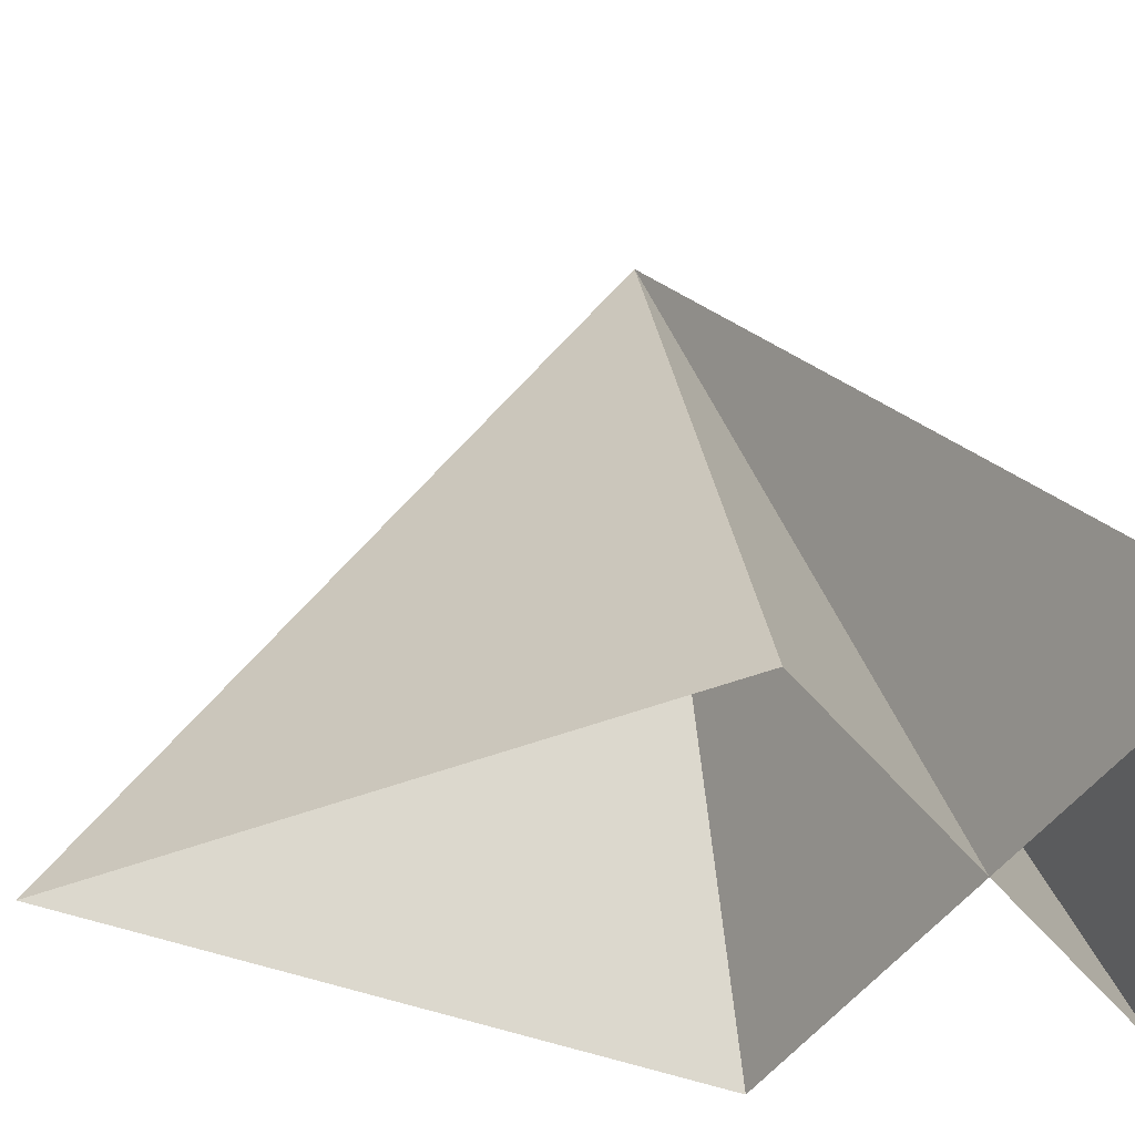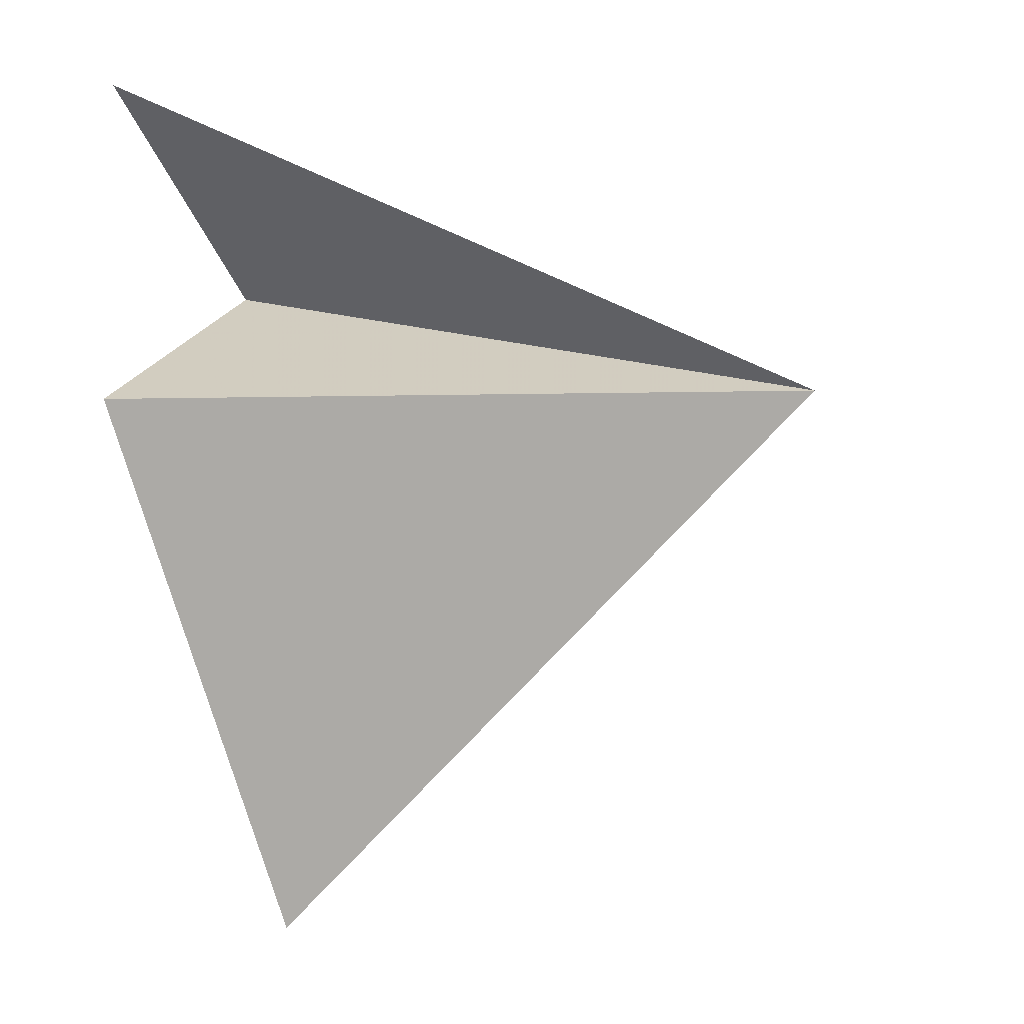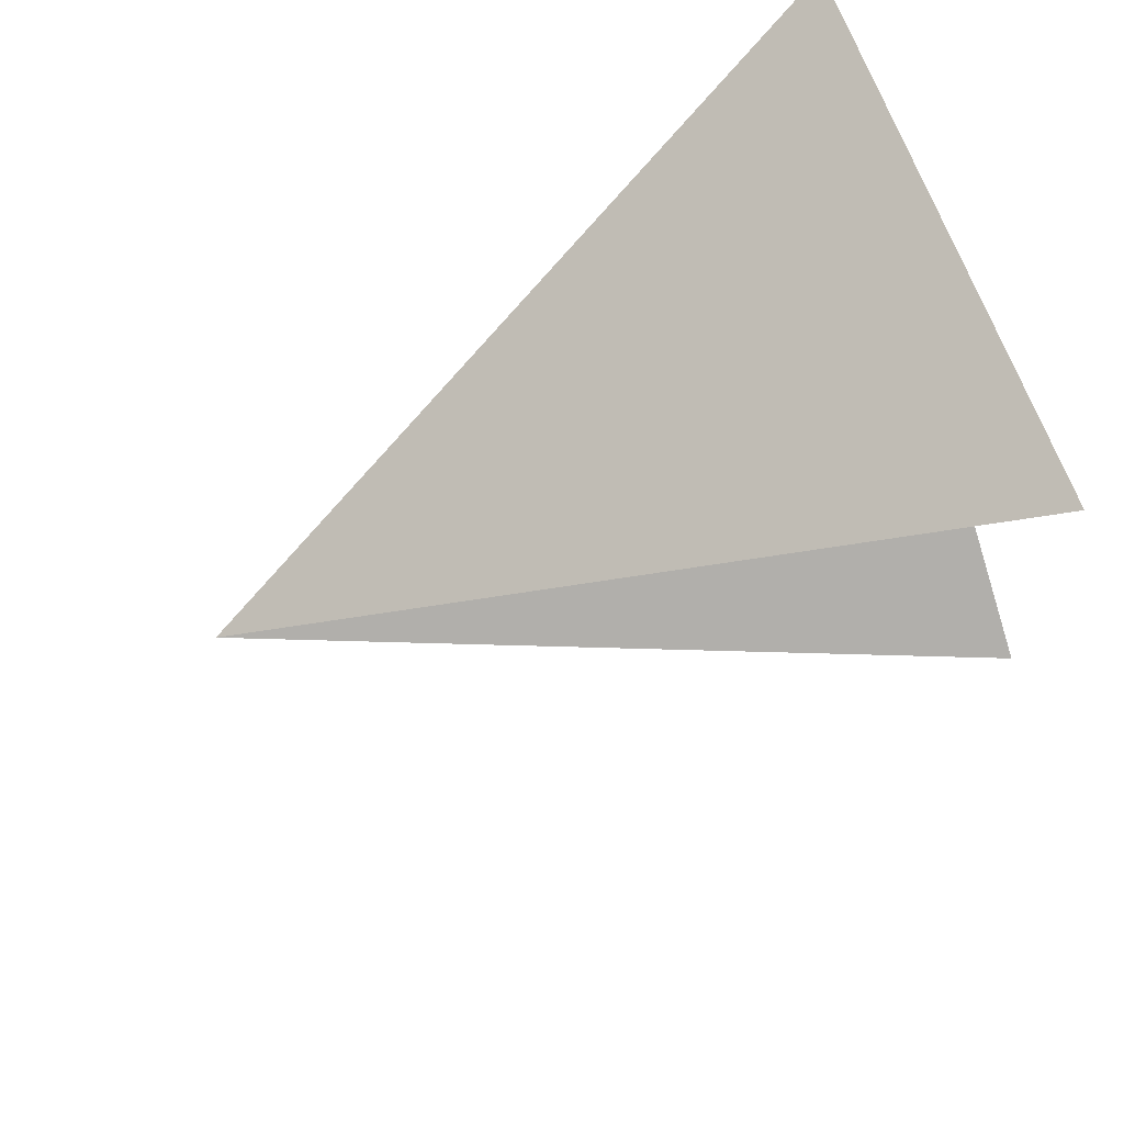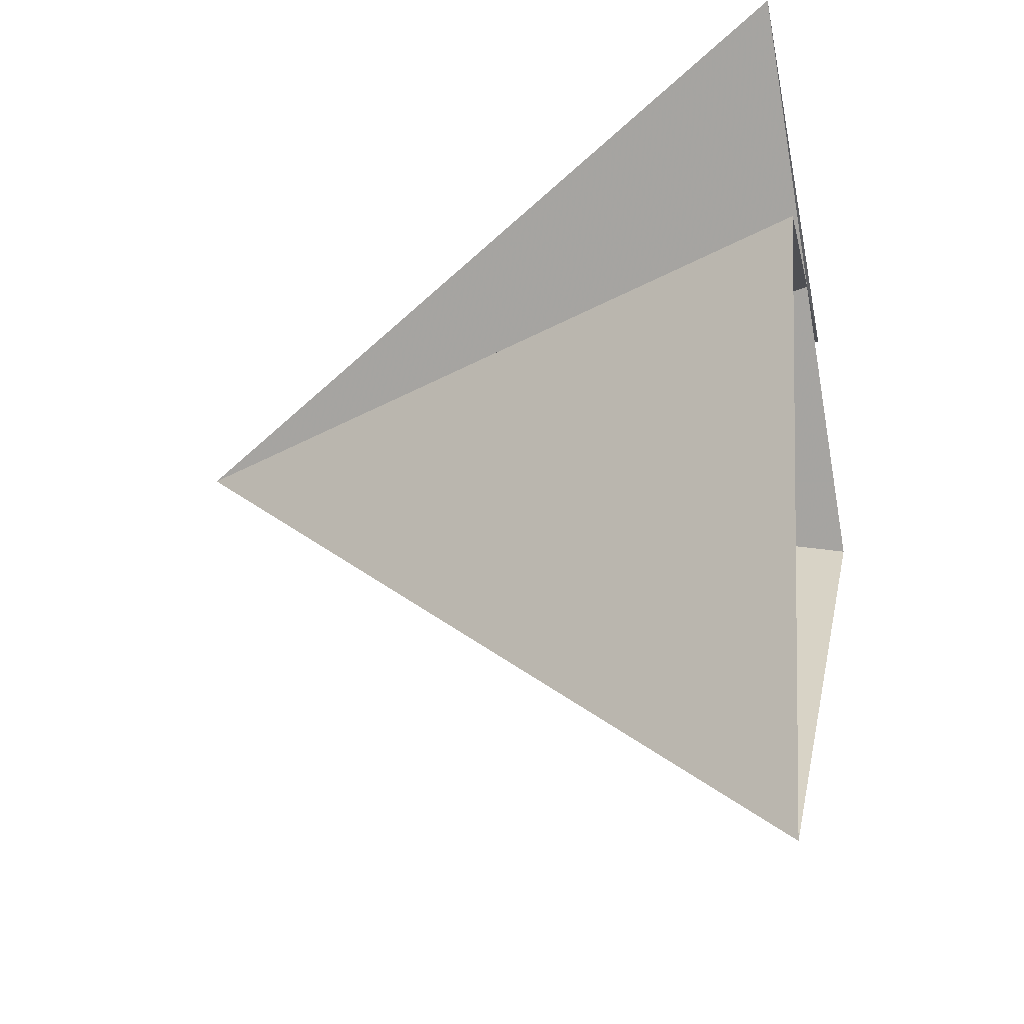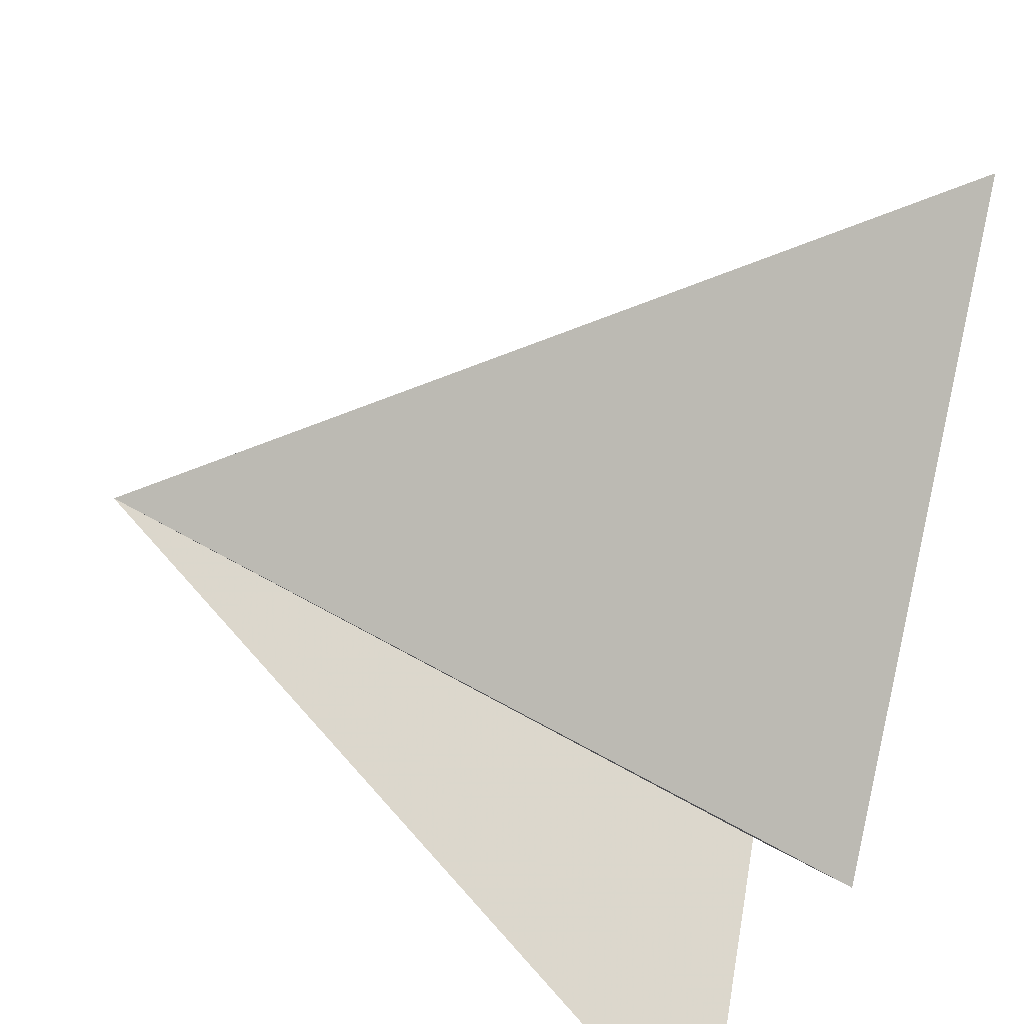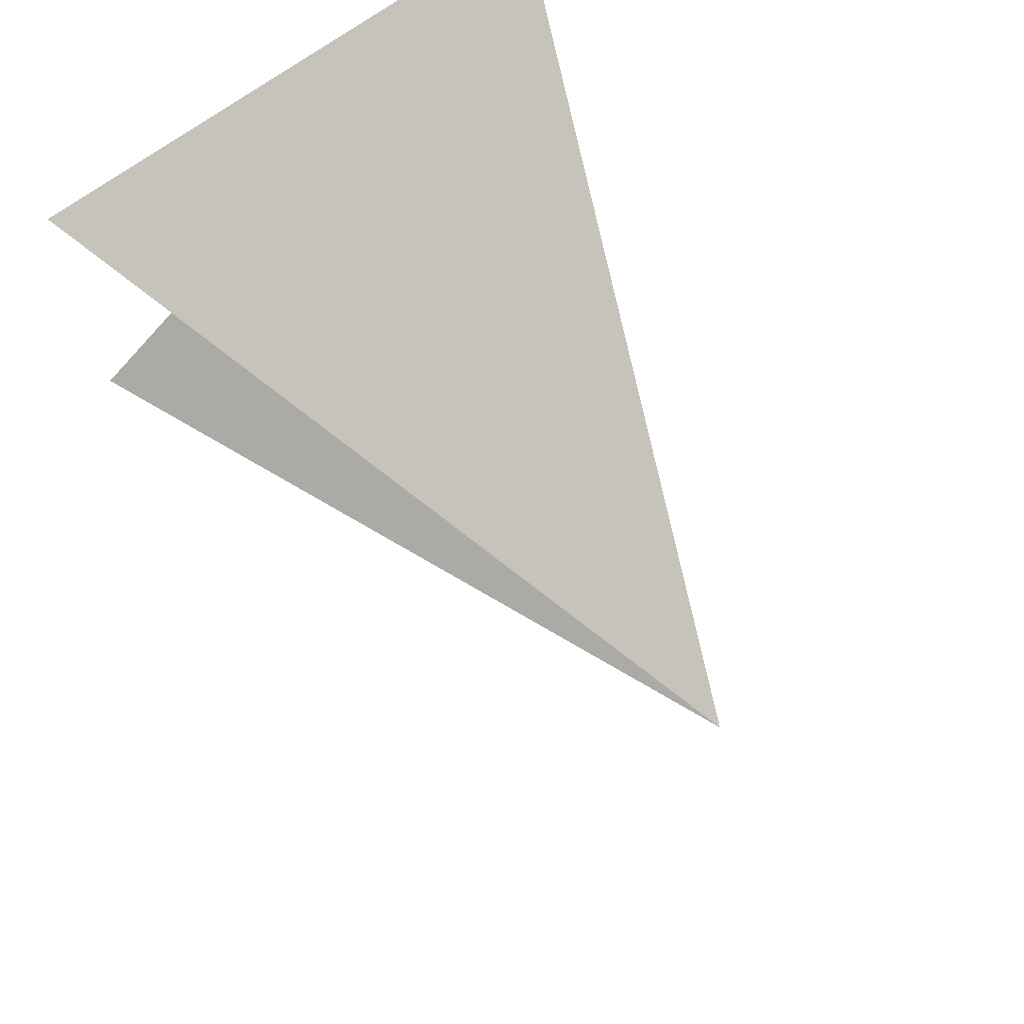
<metadata>
{"format":"obj","ext":"obj","renderer":"f3d","projection":"perspective","resolution":1024,"background":"white","views":[{"elev":48.9,"azim":-97.1,"up":"+Y"},{"elev":-9.2,"azim":25.0,"up":"+Z"},{"elev":67.6,"azim":159.8,"up":"+Z"},{"elev":-39.5,"azim":-168.2,"up":"+Z"},{"elev":-58.6,"azim":161.0,"up":"+Y"},{"elev":67.8,"azim":52.9,"up":"+Z"}]}
</metadata>
<code>
v	0	0	0
v      -0.9     0     -0.8
v      -1     -0.4     0
v      -1     0.4     0.5
v      -1    -0.4     0.5
v      -1     0.4    0
f 1 2 3
f 1 3 4
f 1 4 5
f 1 5 6
f 1 6 2

</code>
